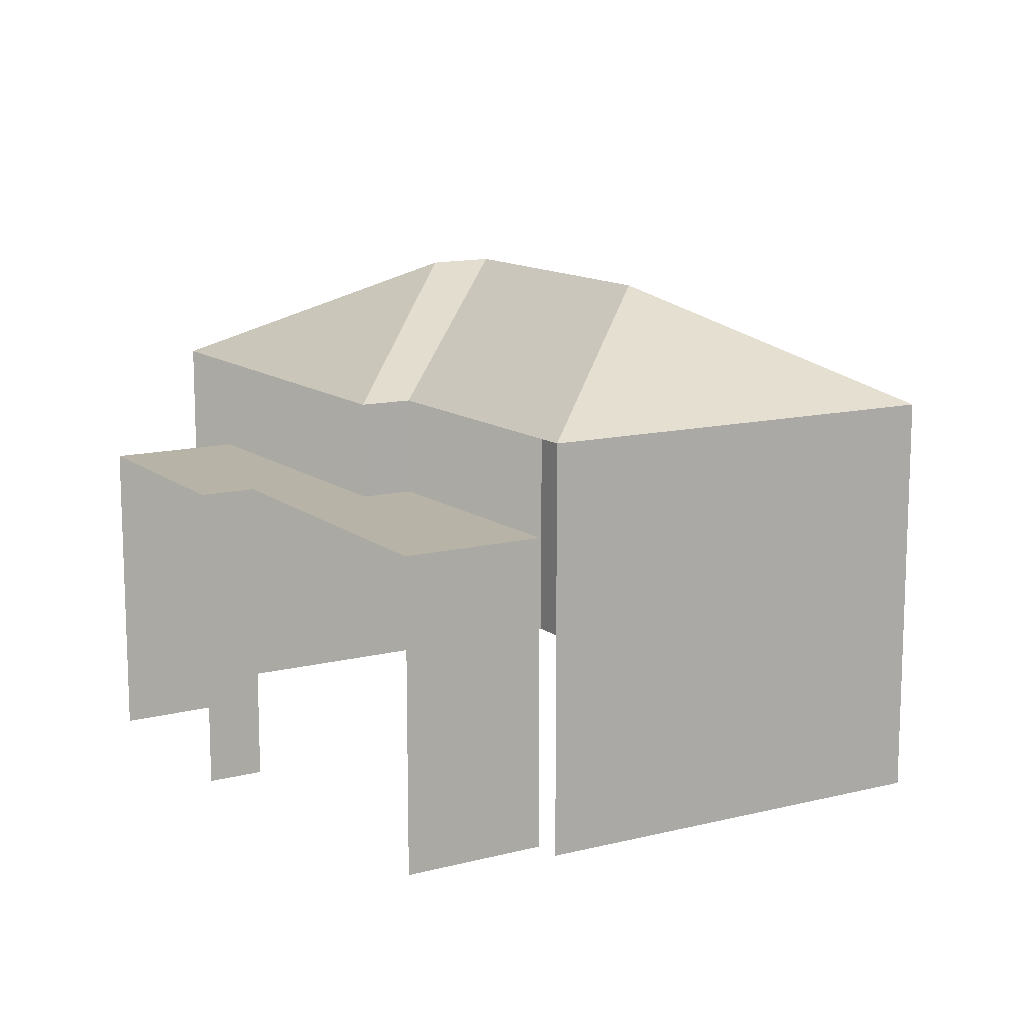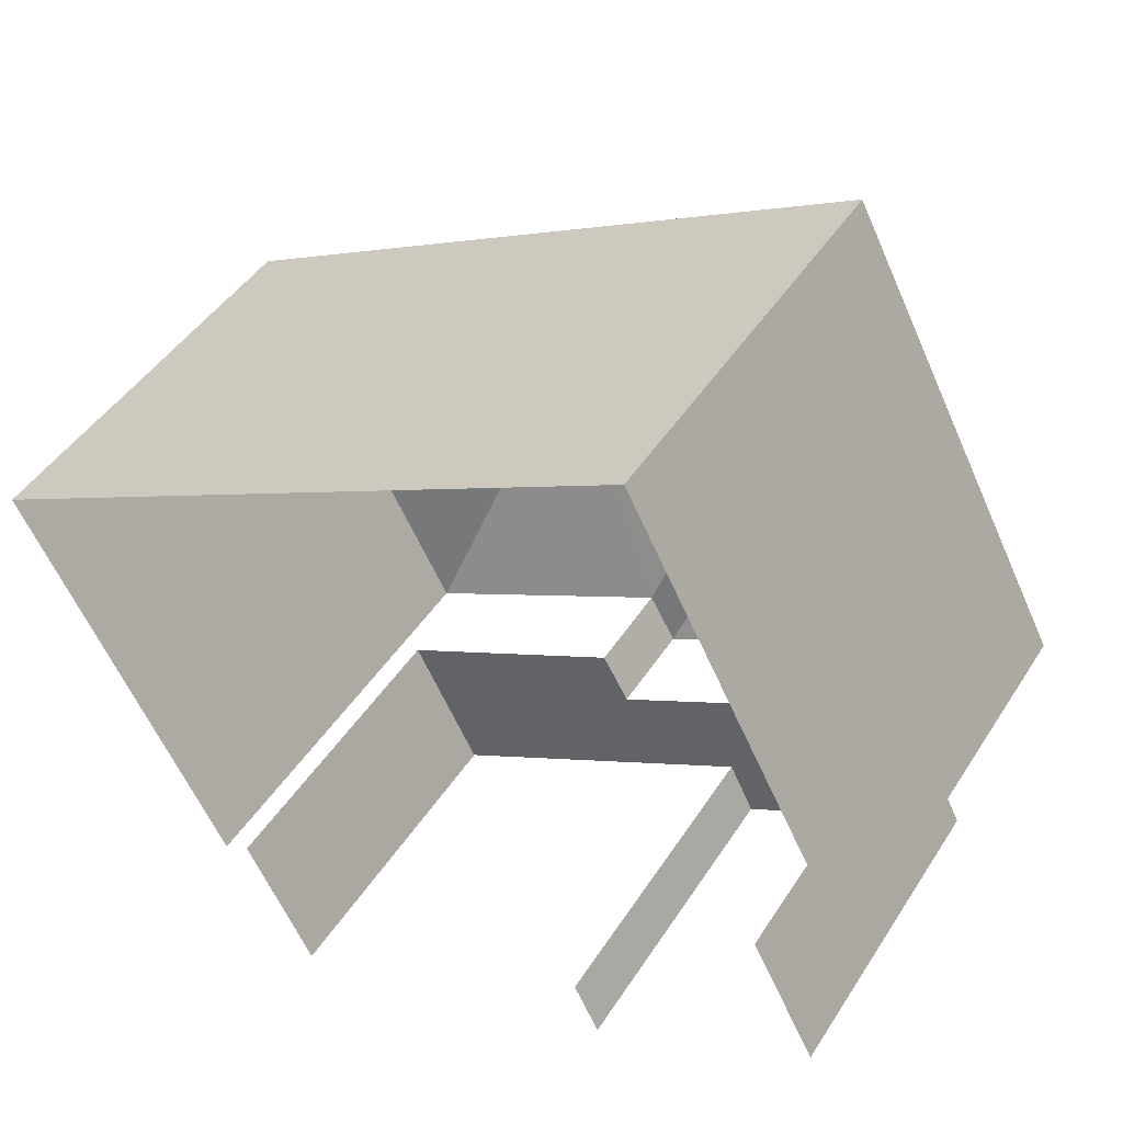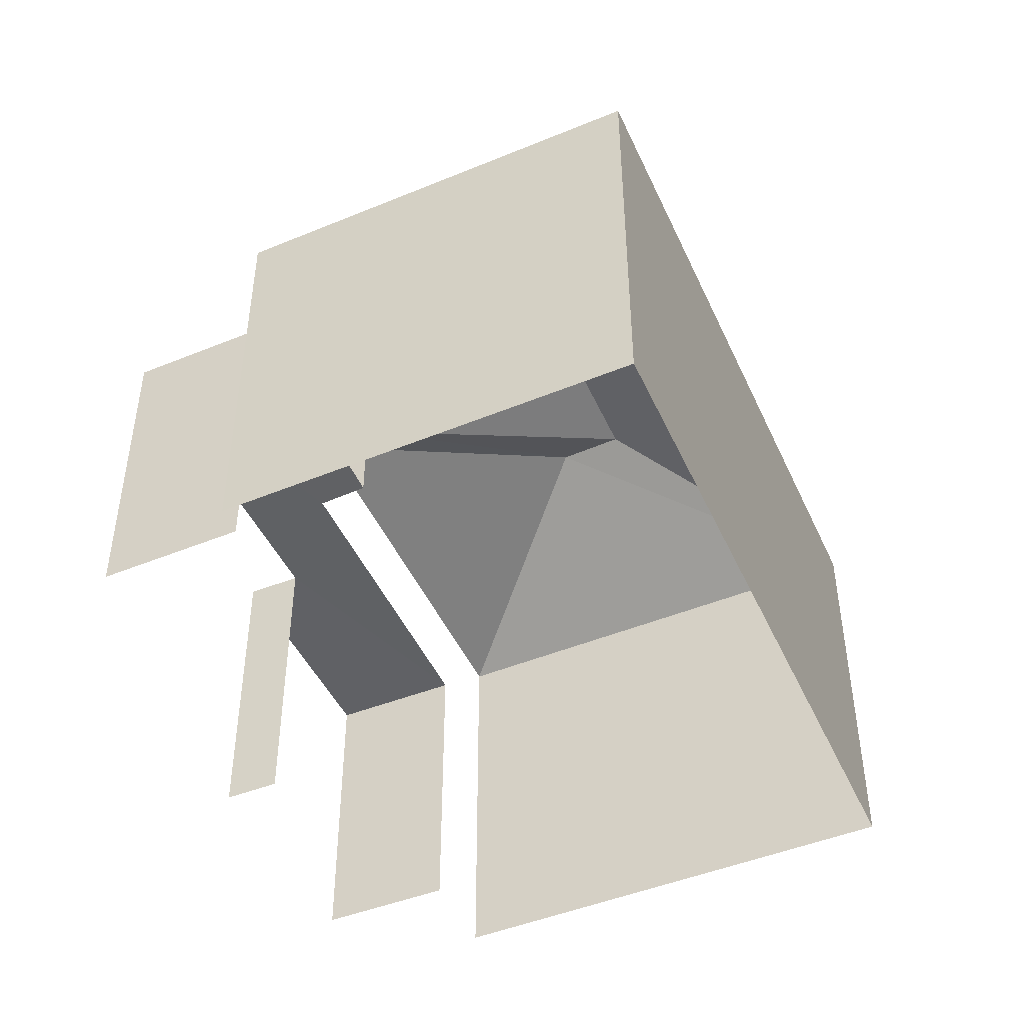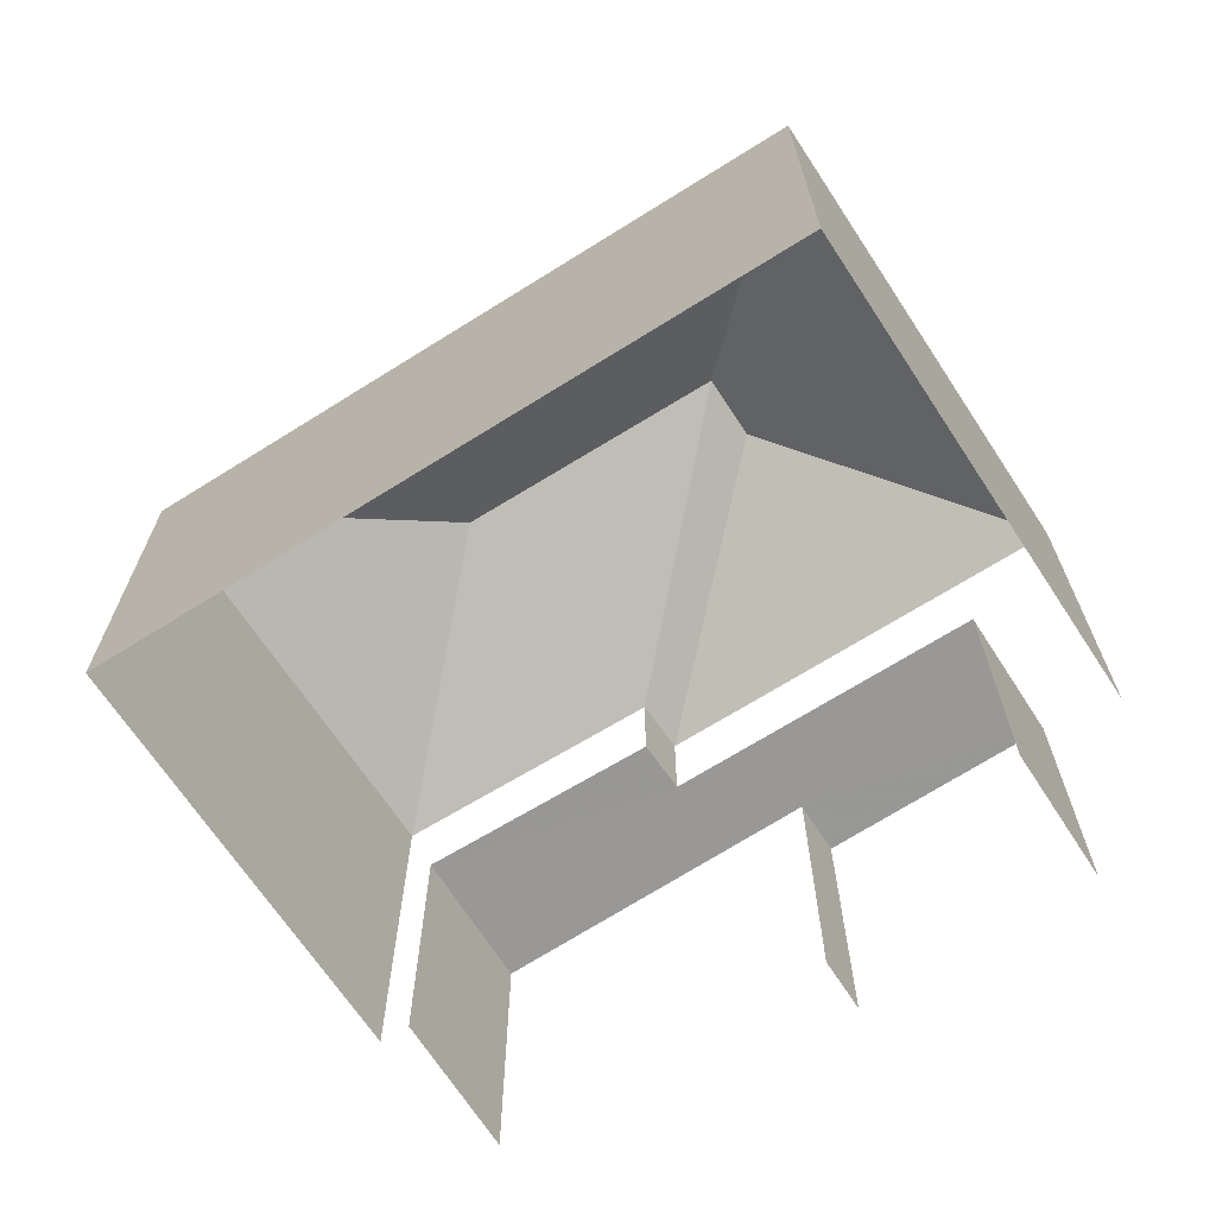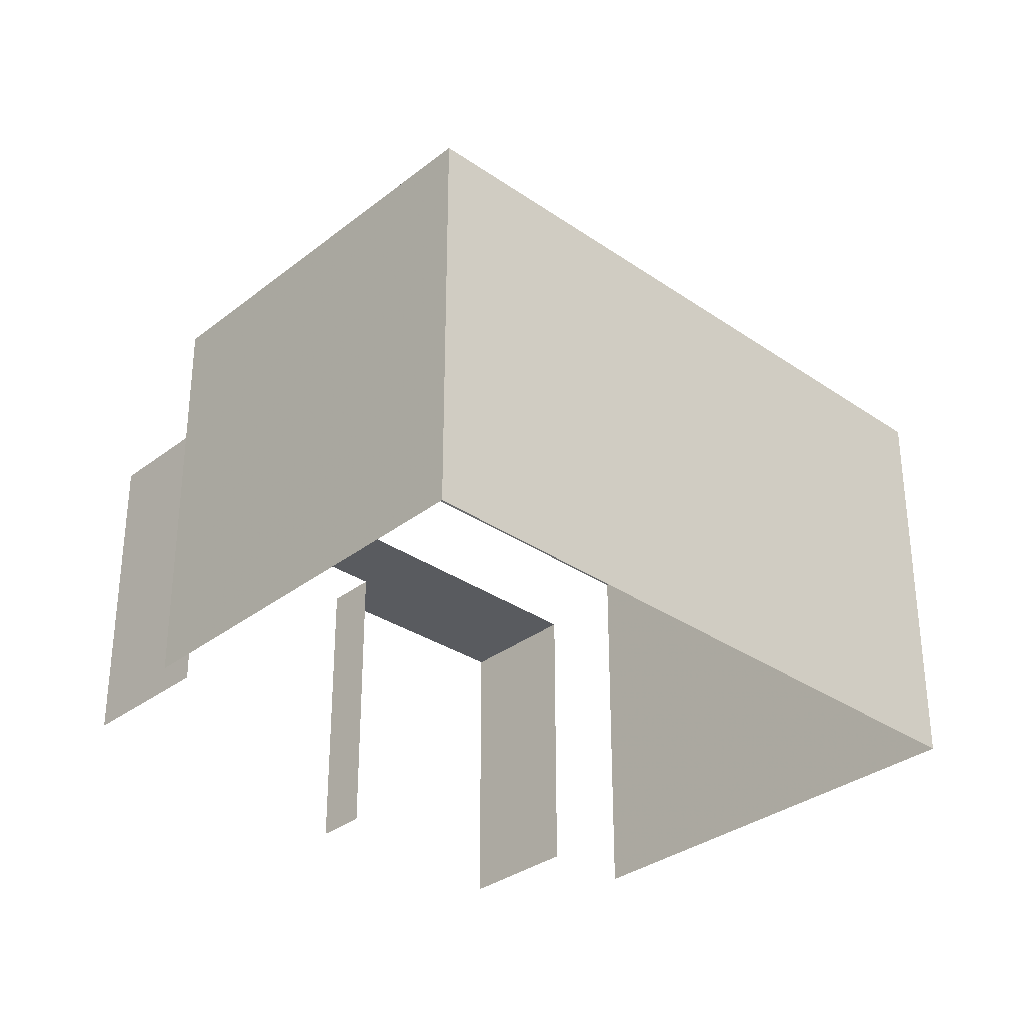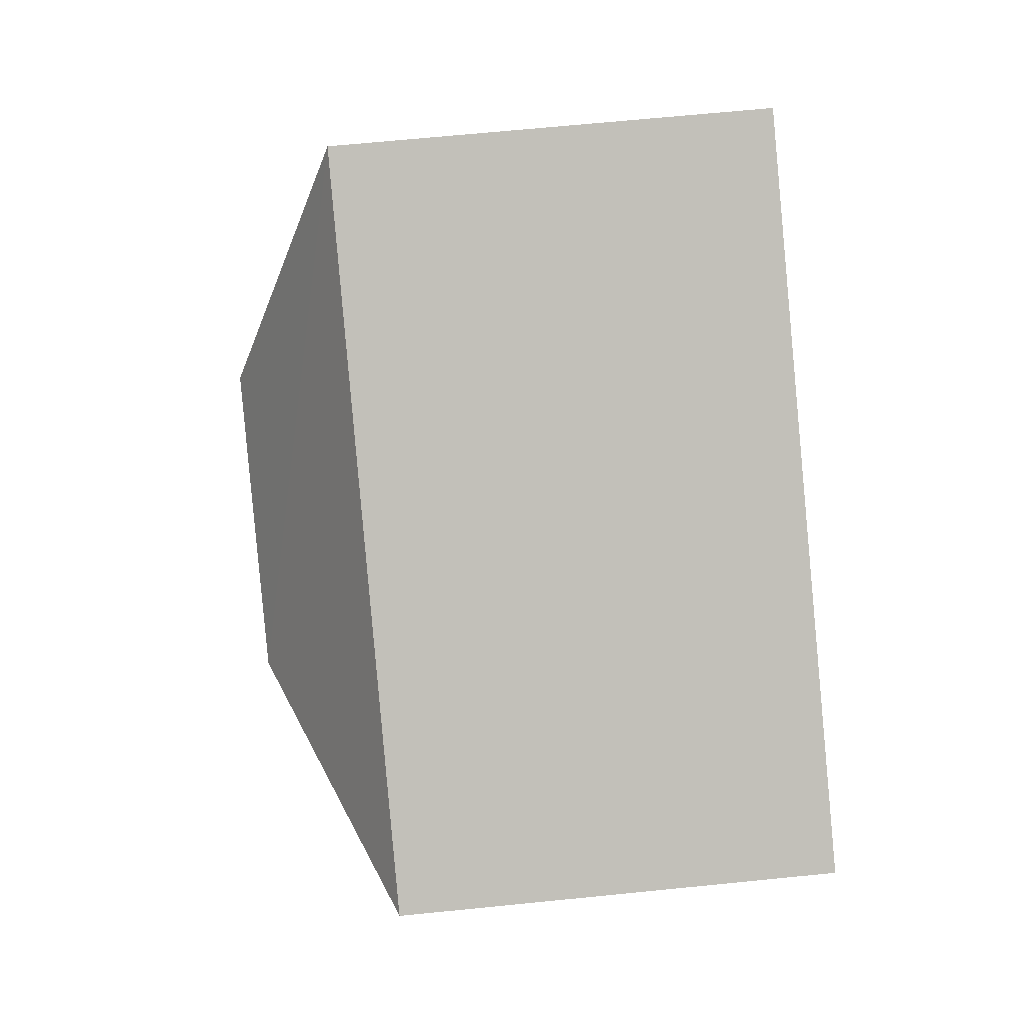
<metadata>
{"format":"obj","ext":"obj","renderer":"f3d","projection":"perspective","resolution":1024,"background":"white","views":[{"elev":12.7,"azim":32.1,"up":"+Z"},{"elev":44.4,"azim":-149.7,"up":"+Y"},{"elev":-46.9,"azim":87.2,"up":"+Z"},{"elev":-68.6,"azim":-174.3,"up":"+Z"},{"elev":-32.2,"azim":109.6,"up":"+Z"},{"elev":67.3,"azim":84.3,"up":"+Y"}]}
</metadata>
<code>
v -2.239e+05 -1.269e+05 18.13
v -2.239e+05 -1.269e+05 18.13
v -2.239e+05 -1.269e+05 18.13
v -2.239e+05 -1.269e+05 18.13
v -2.239e+05 -1.269e+05 18.13
v -2.239e+05 -1.269e+05 18.13
v -2.239e+05 -1.269e+05 18.13
v -2.239e+05 -1.269e+05 18.13
v -2.239e+05 -1.269e+05 18.13
v -2.239e+05 -1.269e+05 18.13
v -2.239e+05 -1.269e+05 24.75
v -2.239e+05 -1.269e+05 24.75
v -2.239e+05 -1.269e+05 26.57
v -2.239e+05 -1.269e+05 26.58
v -2.239e+05 -1.269e+05 24.75
v -2.239e+05 -1.269e+05 24.75
v -2.239e+05 -1.269e+05 24.75
v -2.239e+05 -1.269e+05 26.57
v -2.239e+05 -1.269e+05 23.19
v -2.239e+05 -1.269e+05 23.19
v -2.239e+05 -1.269e+05 23.19
v -2.239e+05 -1.269e+05 23.19
v -2.239e+05 -1.269e+05 23.19
v -2.239e+05 -1.269e+05 23.19
v -2.239e+05 -1.269e+05 23.19
v -2.239e+05 -1.269e+05 23.19
v -2.239e+05 -1.269e+05 24.75
f 1 2 3
f 4 1 5
f 6 7 3
f 3 8 5
f 9 10 8
f 7 9 3
f 3 5 1
f 3 9 8
f 16 26 25
f 16 25 17
f 25 4 17
f 25 1 4
f 10 22 12
f 12 22 15
f 10 9 22
f 15 22 24
f 19 3 2
f 23 19 2
f 20 7 6
f 21 20 6
f 11 12 13
f 14 11 13
f 13 12 15
f 16 17 18
f 14 16 18
f 19 20 21
f 22 20 19
f 19 23 24
f 24 23 25
f 24 25 26
f 22 19 24
f 13 16 14
f 13 15 16
f 18 17 27
f 18 11 14
f 18 27 11
f 21 6 3
f 19 21 3
f 12 8 10
f 12 11 8
f 1 23 2
f 1 25 23
f 27 5 8
f 11 27 8
f 26 16 15
f 24 26 15
f 17 4 5
f 27 17 5
f 9 7 20
f 22 9 20

</code>
